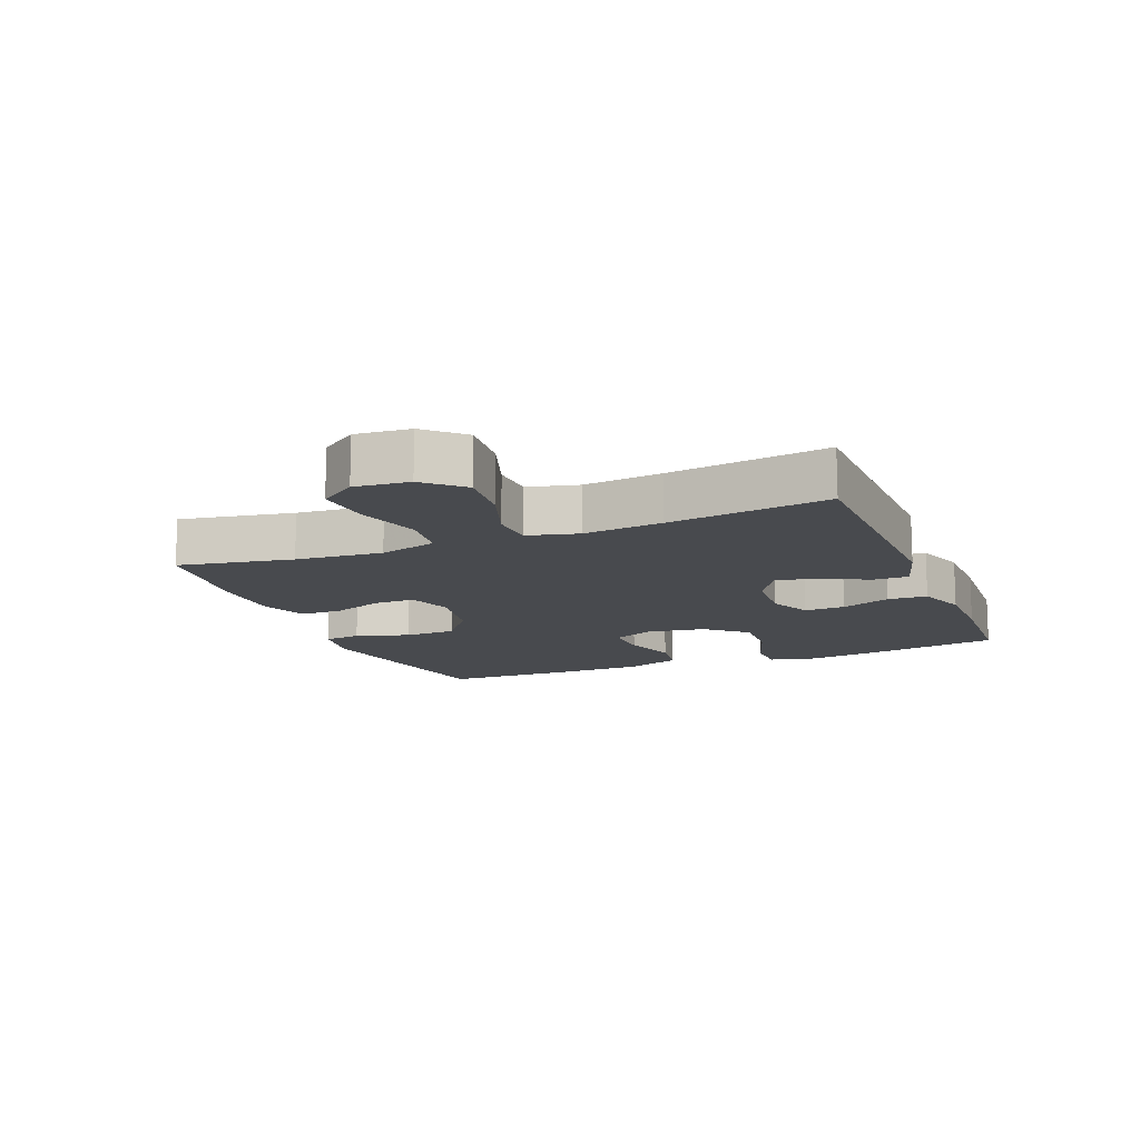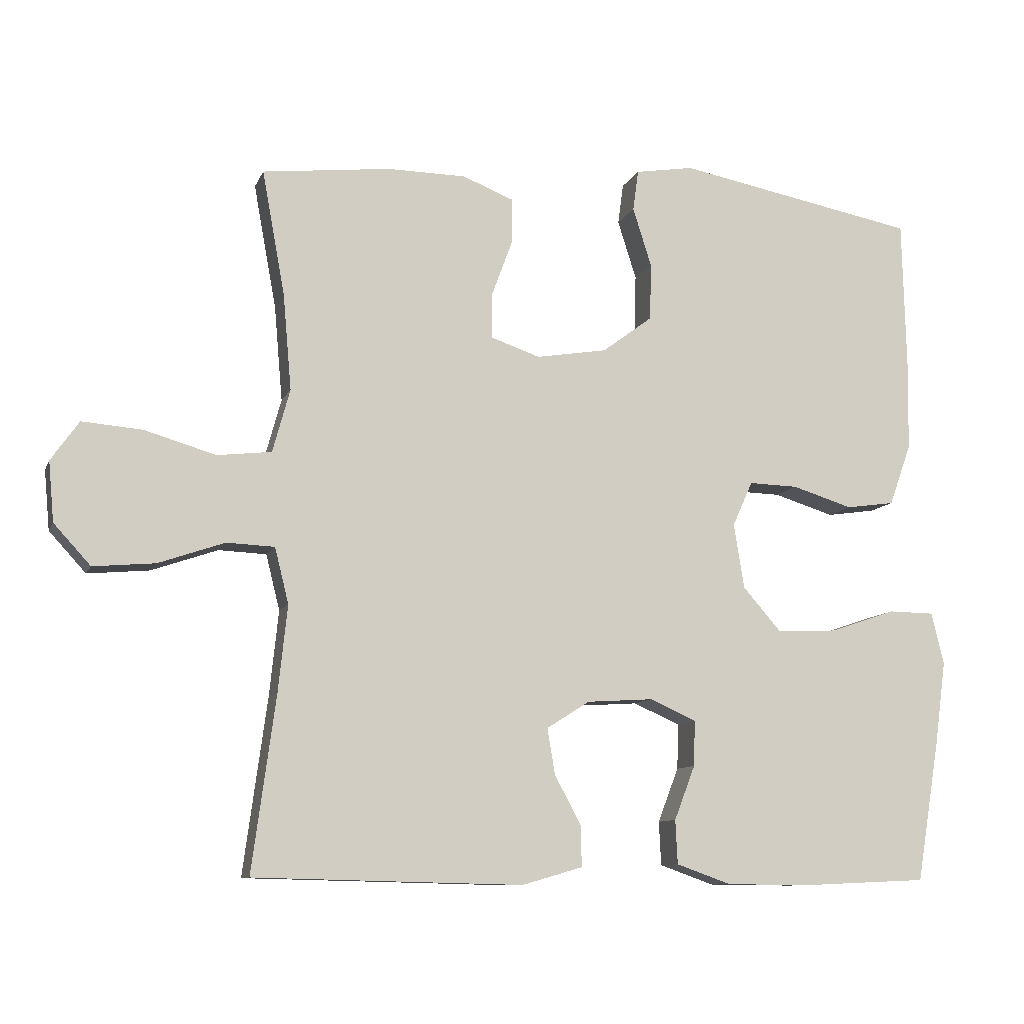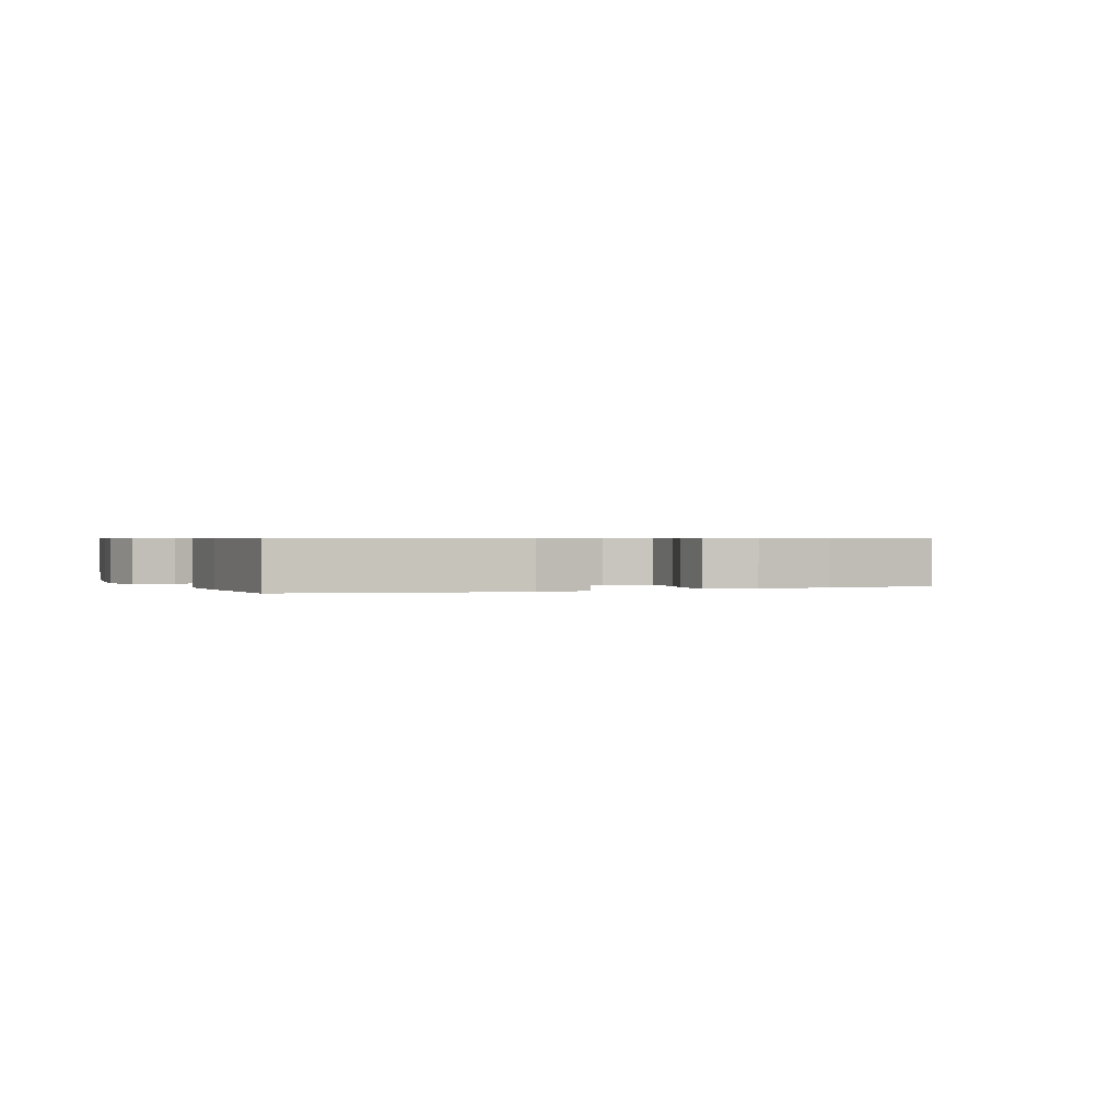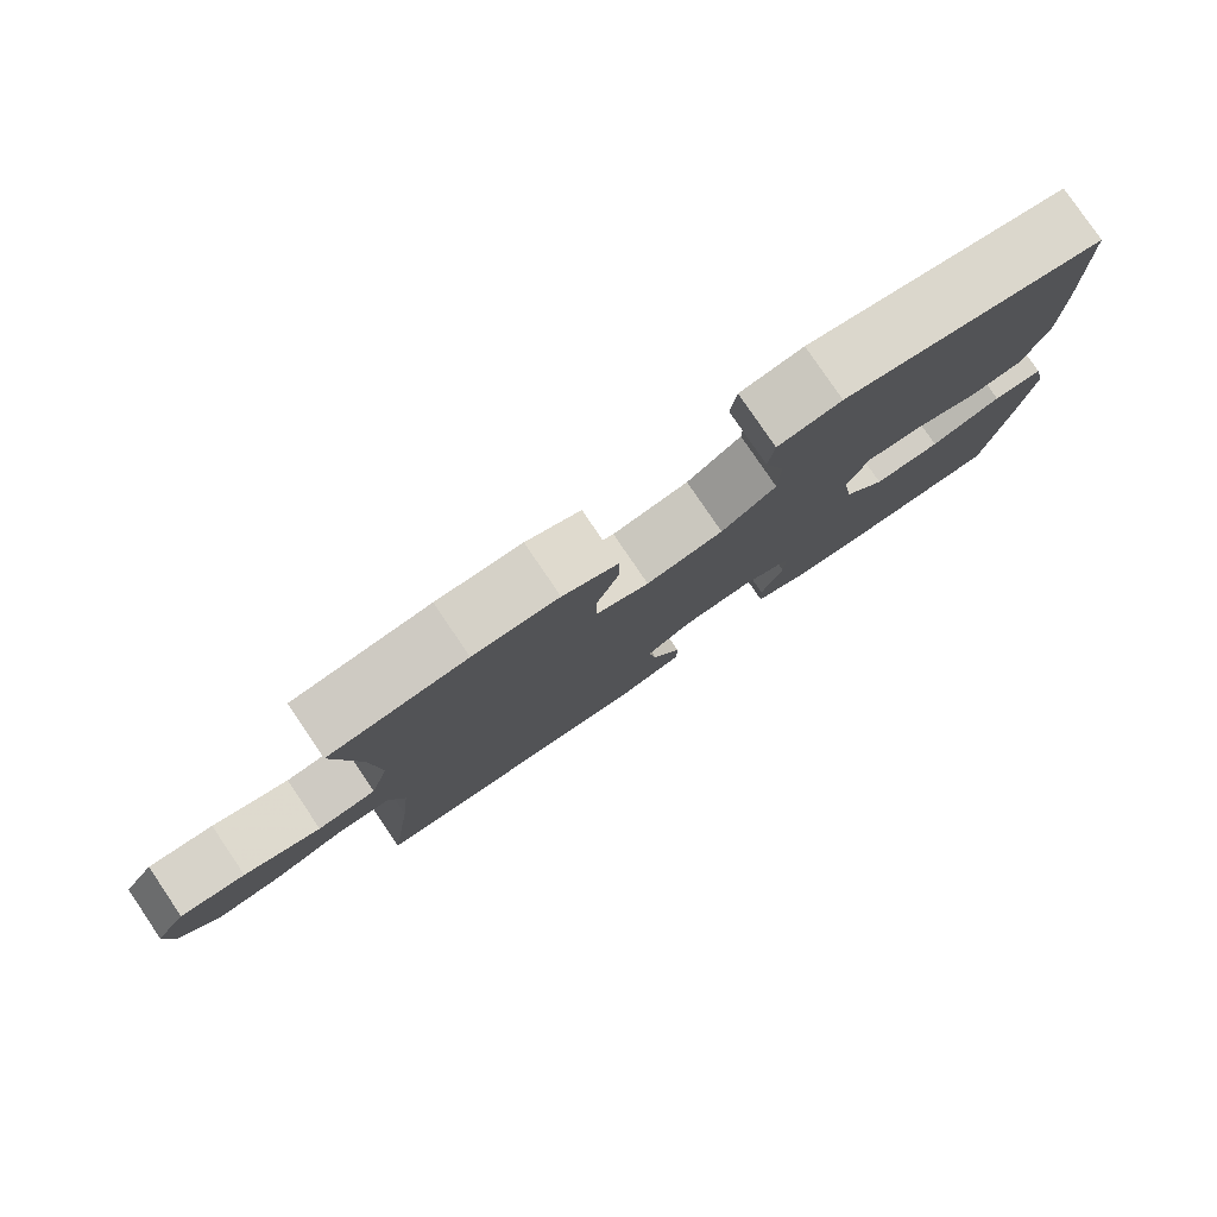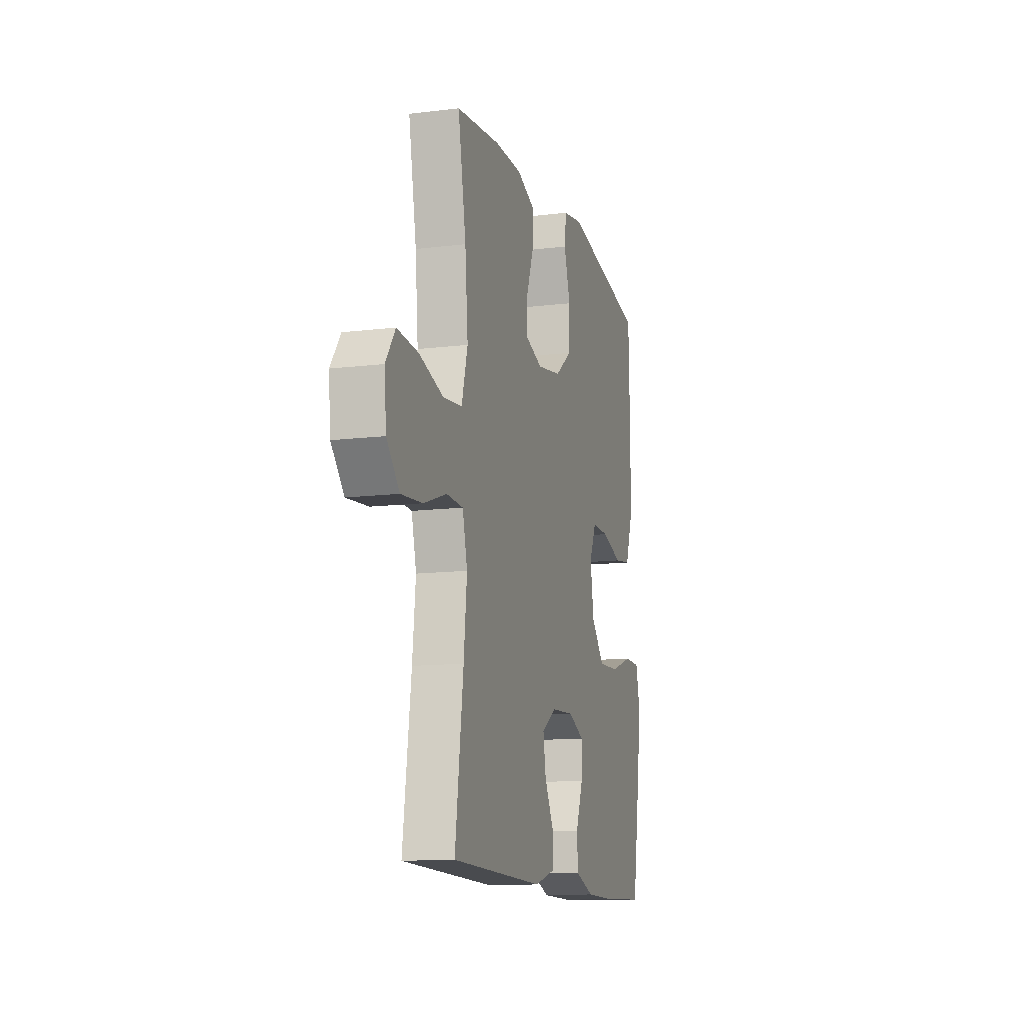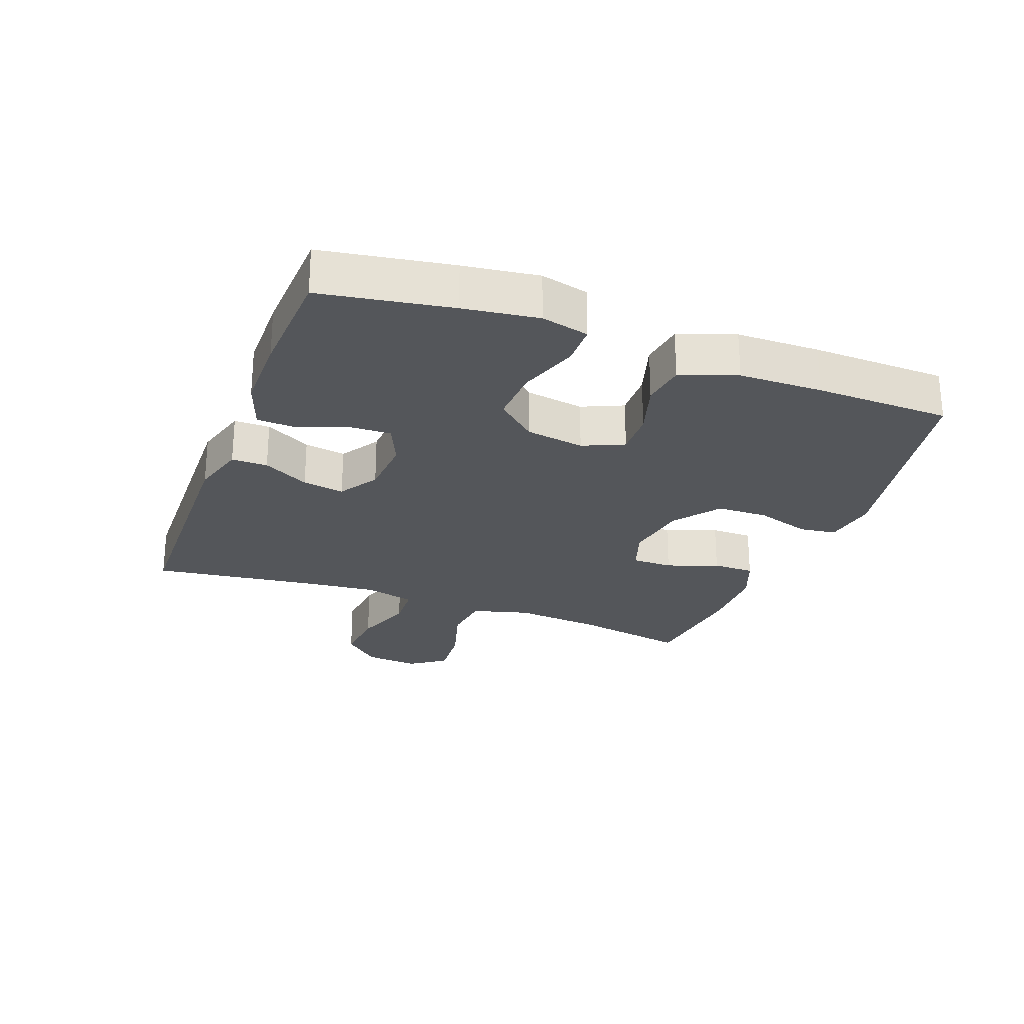
<metadata>
{"format":"obj","ext":"obj","renderer":"f3d","projection":"perspective","resolution":1024,"background":"white","views":[{"elev":-13.3,"azim":111.9,"up":"+Y"},{"elev":-9.9,"azim":163.9,"up":"+Z"},{"elev":0.6,"azim":-23.8,"up":"+Y"},{"elev":79.8,"azim":145.8,"up":"+Z"},{"elev":-12.6,"azim":106.0,"up":"+Z"},{"elev":-25.6,"azim":-110.6,"up":"+Y"}]}
</metadata>
<code>
v 0.5 0.07 -0.5
v 0.113 0.07 -0.509
v 0.026 0.07 -0.484
v 0.026 0.07 -0.427
v 0.065 0.07 -0.354
v 0.076 0.07 -0.288
v 0.014 0.07 -0.249
v -0.081 0.07 -0.243
v -0.148 0.07 -0.273
v -0.146 0.07 -0.338
v -0.116 0.07 -0.416
v -0.119 0.07 -0.479
v -0.198 0.07 -0.507
v -0.32 0.07 -0.508
v -0.5 0.07 -0.5
v -0.534 0.07 -0.295
v -0.55 0.07 -0.177
v -0.532 0.07 -0.102
v -0.466 0.07 -0.101
v -0.372 0.07 -0.133
v -0.284 0.07 -0.137
v -0.229 0.07 -0.074
v -0.214 0.07 0.019
v -0.243 0.07 0.084
v -0.314 0.07 0.082
v -0.401 0.07 0.055
v -0.471 0.07 0.065
v -0.503 0.07 0.154
v -0.505 0.07 0.286
v -0.5 0.07 0.5
v -0.153 0.07 0.566
v -0.069 0.07 0.552
v -0.061 0.07 0.493
v -0.088 0.07 0.408
v -0.086 0.07 0.326
v -0.014 0.07 0.272
v 0.088 0.07 0.255
v 0.159 0.07 0.279
v 0.159 0.07 0.344
v 0.129 0.07 0.425
v 0.129 0.07 0.491
v 0.202 0.07 0.52
v 0.316 0.07 0.521
v 0.5 0.07 0.5
v 0.467 0.07 0.319
v 0.455 0.07 0.182
v 0.48 0.07 0.091
v 0.558 0.07 0.082
v 0.66 0.07 0.112
v 0.747 0.07 0.119
v 0.787 0.07 0.062
v 0.779 0.07 -0.024
v 0.726 0.07 -0.082
v 0.637 0.07 -0.074
v 0.542 0.07 -0.041
v 0.473 0.07 -0.044
v 0.453 0.07 -0.124
v 0.466 0.07 -0.248
v 0.5 0 -0.5
v 0.113 0 -0.509
v 0.026 0 -0.484
v 0.026 0 -0.427
v 0.065 0 -0.354
v 0.076 0 -0.288
v 0.014 0 -0.249
v -0.081 0 -0.243
v -0.148 0 -0.273
v -0.146 0 -0.338
v -0.116 0 -0.416
v -0.119 0 -0.479
v -0.198 0 -0.507
v -0.32 0 -0.508
v -0.5 0 -0.5
v -0.534 0 -0.295
v -0.55 0 -0.177
v -0.532 0 -0.102
v -0.466 0 -0.101
v -0.372 0 -0.133
v -0.284 0 -0.137
v -0.229 0 -0.074
v -0.214 0 0.019
v -0.243 0 0.084
v -0.314 0 0.082
v -0.401 0 0.055
v -0.471 0 0.065
v -0.503 0 0.154
v -0.505 0 0.286
v -0.5 0 0.5
v -0.153 0 0.566
v -0.069 0 0.552
v -0.061 0 0.493
v -0.088 0 0.408
v -0.086 0 0.326
v -0.014 0 0.272
v 0.088 0 0.255
v 0.159 0 0.279
v 0.159 0 0.344
v 0.129 0 0.425
v 0.129 0 0.491
v 0.202 0 0.52
v 0.316 0 0.521
v 0.5 0 0.5
v 0.467 0 0.319
v 0.455 0 0.182
v 0.48 0 0.091
v 0.558 0 0.082
v 0.66 0 0.112
v 0.747 0 0.119
v 0.787 0 0.062
v 0.779 0 -0.024
v 0.726 0 -0.082
v 0.637 0 -0.074
v 0.542 0 -0.041
v 0.473 0 -0.044
v 0.453 0 -0.124
v 0.466 0 -0.248
f 53 54 55
f 52 53 55
f 51 52 55
f 50 51 55
f 49 50 55
f 48 49 55
f 47 48 55 56
f 46 47 56 57
f 43 44 45
f 42 43 45
f 41 42 45
f 40 41 45
f 39 40 45
f 38 39 45 46
f 37 38 46 57
f 32 33 34
f 31 32 34
f 30 31 34
f 29 30 34
f 28 29 34
f 27 28 34
f 26 27 34
f 25 26 34
f 24 25 34 35
f 23 24 35 36
f 18 19 20
f 17 18 20
f 16 17 20
f 15 16 20
f 14 15 20
f 13 14 20
f 12 13 20
f 11 12 20
f 10 11 20
f 9 10 20 21
f 8 9 21 22
f 3 4 5
f 2 3 5
f 1 2 5
f 58 1 5
f 58 5 6
f 37 57 58
f 36 37 58
f 23 36 58
f 22 23 58
f 8 22 58
f 7 8 58
f 6 7 58
f 113 112 111
f 113 111 110
f 113 110 109
f 113 109 108
f 113 108 107
f 113 107 106
f 114 113 106 105
f 115 114 105 104
f 103 102 101
f 103 101 100
f 103 100 99
f 103 99 98
f 103 98 97
f 104 103 97 96
f 115 104 96 95
f 92 91 90
f 92 90 89
f 92 89 88
f 92 88 87
f 92 87 86
f 92 86 85
f 92 85 84
f 92 84 83
f 93 92 83 82
f 94 93 82 81
f 78 77 76
f 78 76 75
f 78 75 74
f 78 74 73
f 78 73 72
f 78 72 71
f 78 71 70
f 78 70 69
f 78 69 68
f 79 78 68 67
f 80 79 67 66
f 63 62 61
f 63 61 60
f 63 60 59
f 63 59 116
f 64 63 116
f 116 115 95
f 116 95 94
f 116 94 81
f 116 81 80
f 116 80 66
f 116 66 65
f 116 65 64
f 1 59 60 2
f 2 60 61 3
f 3 61 62 4
f 4 62 63 5
f 5 63 64 6
f 6 64 65 7
f 7 65 66 8
f 8 66 67 9
f 9 67 68 10
f 10 68 69 11
f 11 69 70 12
f 12 70 71 13
f 13 71 72 14
f 14 72 73 15
f 15 73 74 16
f 16 74 75 17
f 17 75 76 18
f 18 76 77 19
f 19 77 78 20
f 20 78 79 21
f 21 79 80 22
f 22 80 81 23
f 23 81 82 24
f 24 82 83 25
f 25 83 84 26
f 26 84 85 27
f 27 85 86 28
f 28 86 87 29
f 29 87 88 30
f 30 88 89 31
f 31 89 90 32
f 32 90 91 33
f 33 91 92 34
f 34 92 93 35
f 35 93 94 36
f 36 94 95 37
f 37 95 96 38
f 38 96 97 39
f 39 97 98 40
f 40 98 99 41
f 41 99 100 42
f 42 100 101 43
f 43 101 102 44
f 44 102 103 45
f 45 103 104 46
f 46 104 105 47
f 47 105 106 48
f 48 106 107 49
f 49 107 108 50
f 50 108 109 51
f 51 109 110 52
f 52 110 111 53
f 53 111 112 54
f 54 112 113 55
f 55 113 114 56
f 56 114 115 57
f 57 115 116 58
f 58 116 59 1

</code>
